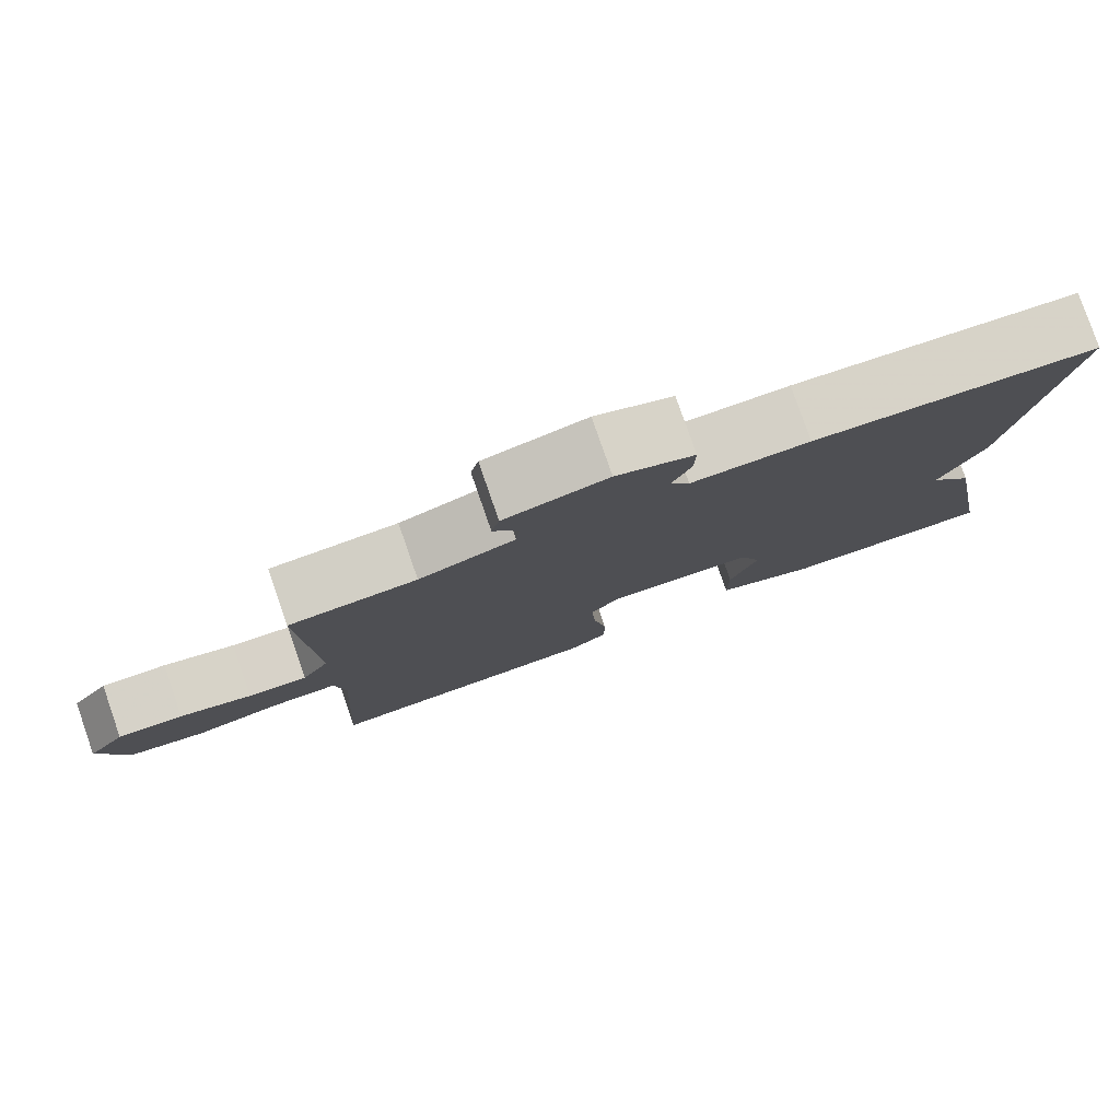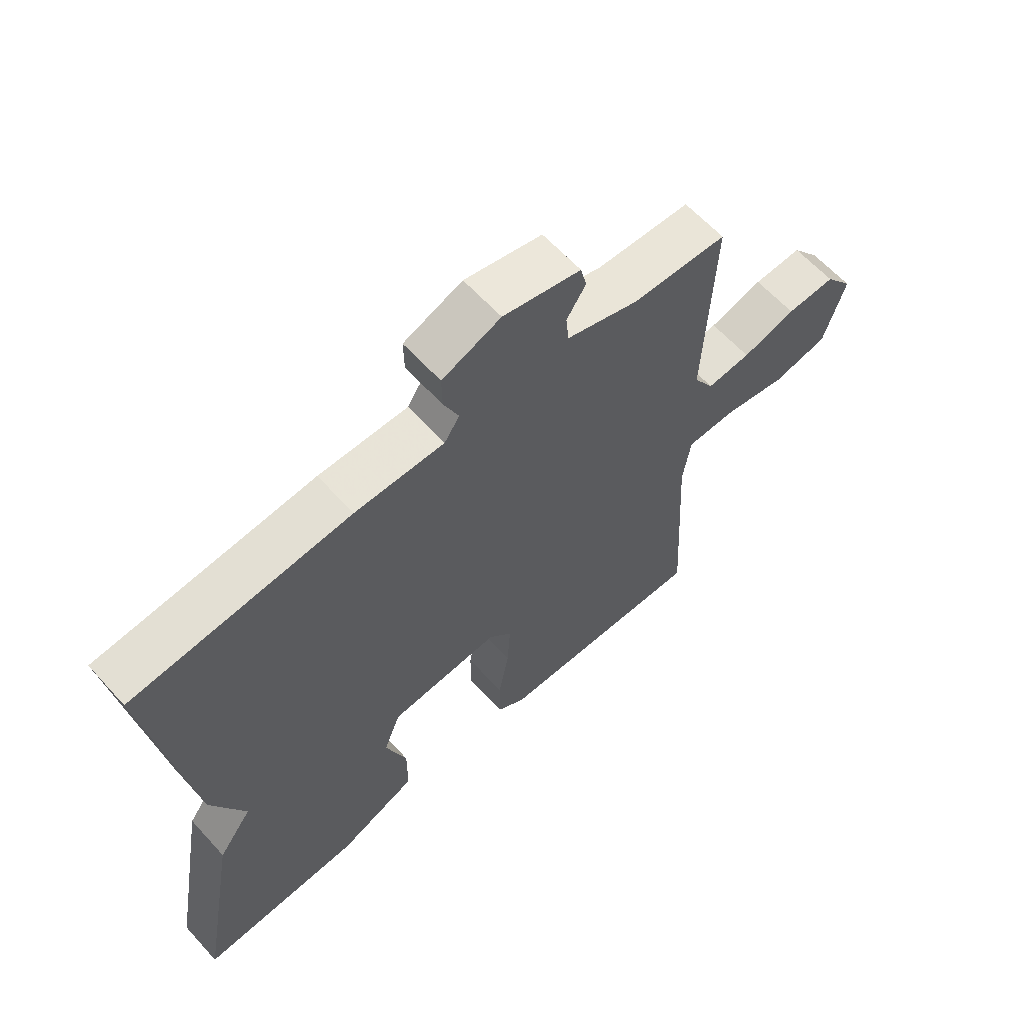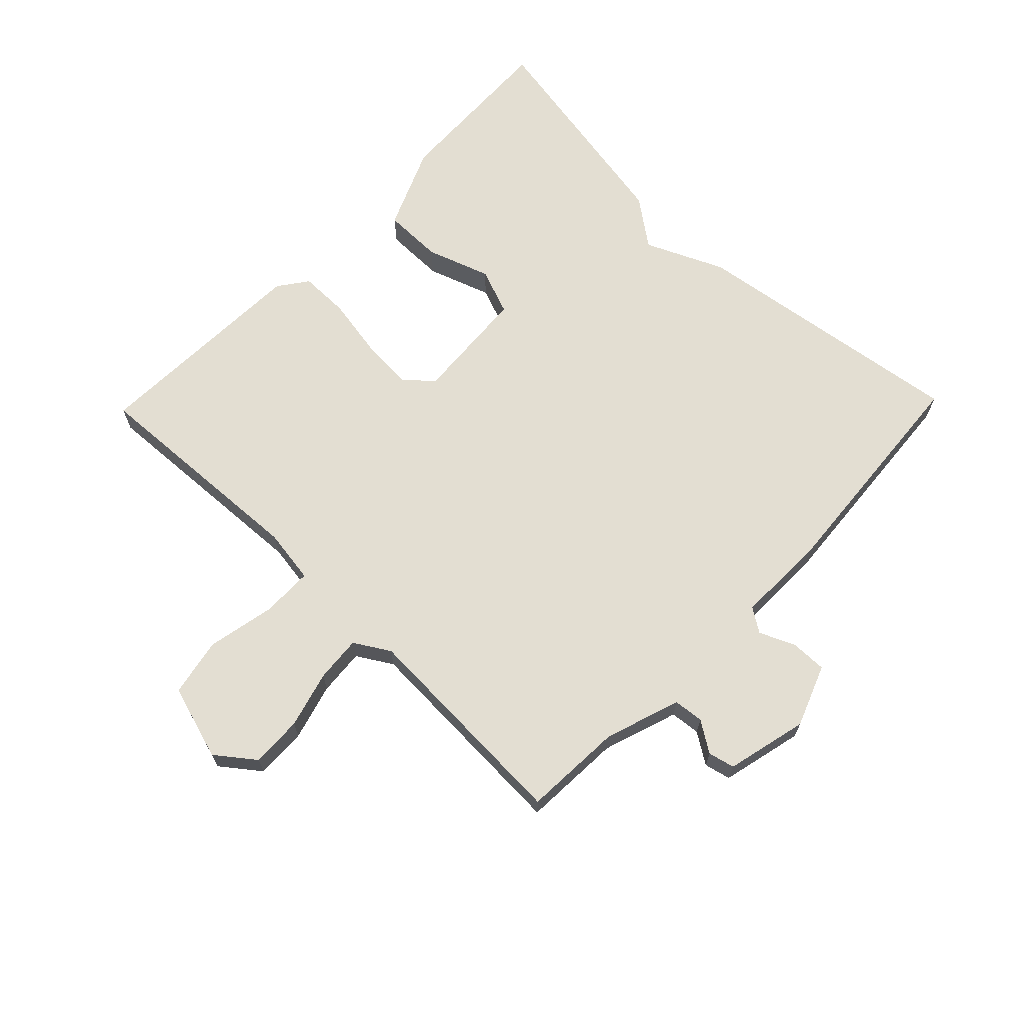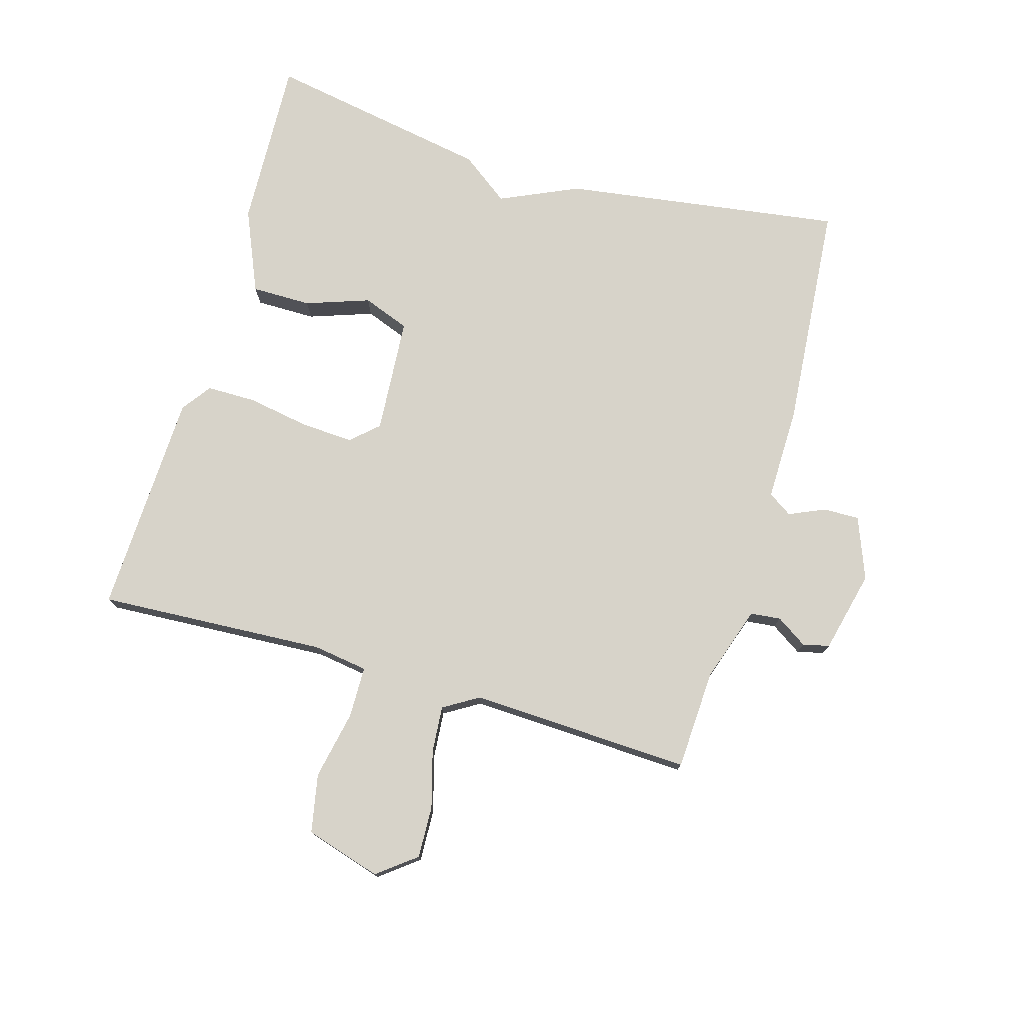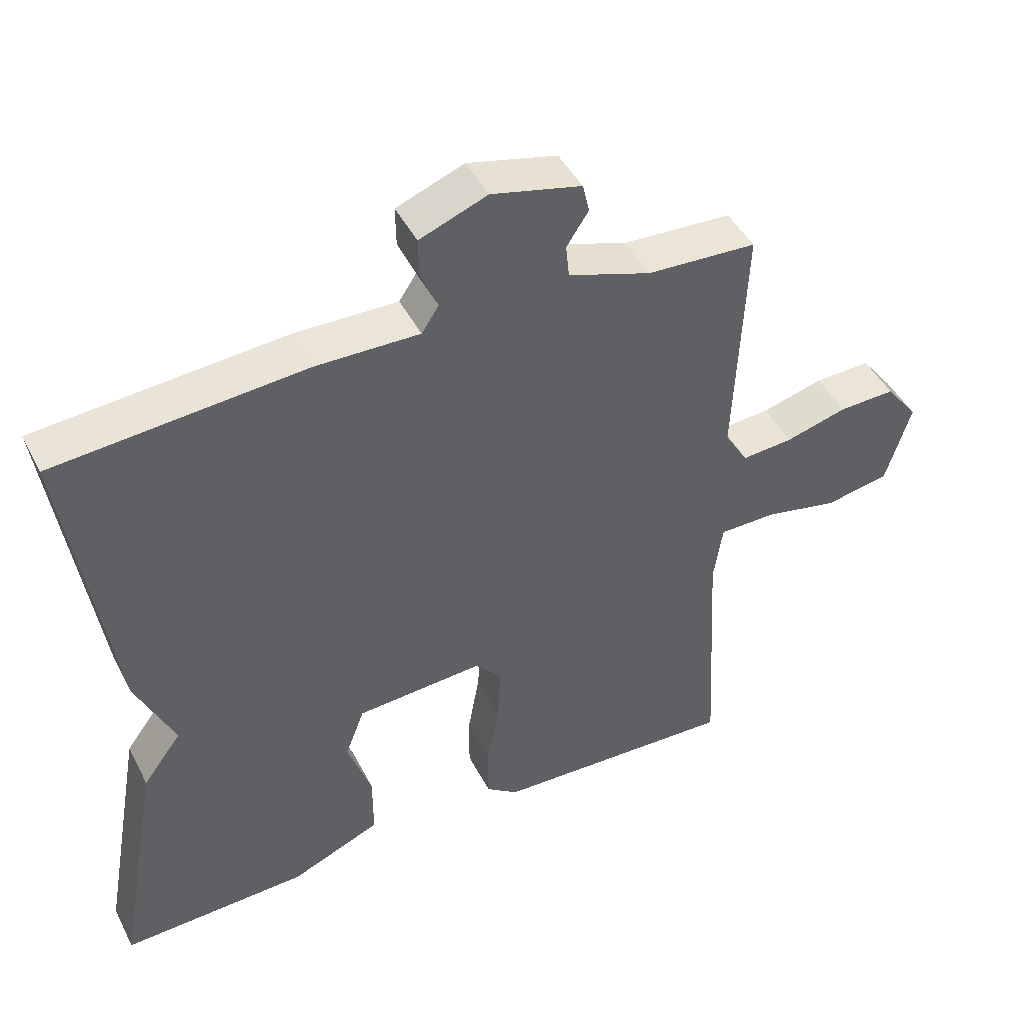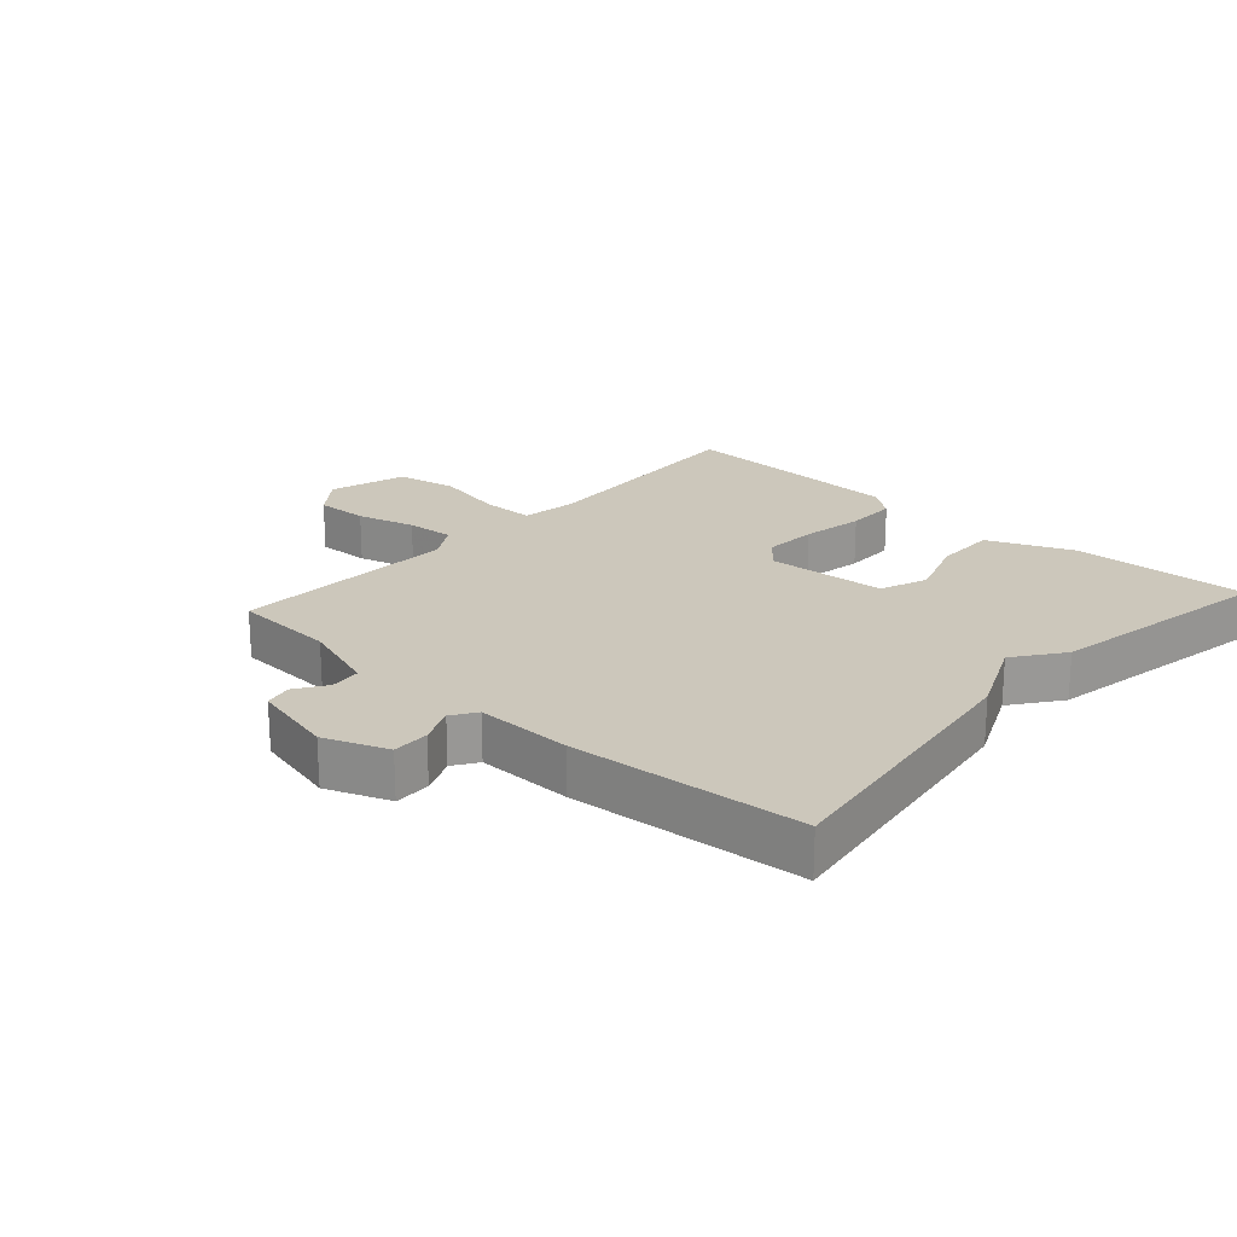
<metadata>
{"format":"obj","ext":"obj","renderer":"f3d","projection":"perspective","resolution":1024,"background":"white","views":[{"elev":79.9,"azim":-19.2,"up":"+Z"},{"elev":62.2,"azim":137.8,"up":"+Z"},{"elev":67.5,"azim":-45.9,"up":"+Y"},{"elev":76.2,"azim":-73.8,"up":"+Y"},{"elev":45.3,"azim":154.1,"up":"+Z"},{"elev":21.7,"azim":42.1,"up":"+Y"}]}
</metadata>
<code>
v 0.5 0.07 -0.5
v 0.228 0.07 -0.489
v 0.097 0.07 -0.433
v 0.097 0.07 -0.338
v 0.132 0.07 -0.237
v 0.104 0.07 -0.163
v -0.081 0.07 -0.15
v -0.12 0.07 -0.193
v -0.115 0.07 -0.277
v -0.098 0.07 -0.374
v -0.098 0.07 -0.453
v -0.145 0.07 -0.487
v -0.5 0.07 -0.5
v -0.48 0.07 -0.138
v -0.493 0.07 -0.051
v -0.575 0.07 -0.05
v -0.683 0.07 -0.072
v -0.776 0.07 -0.054
v -0.812 0.07 0.066
v -0.765 0.07 0.127
v -0.683 0.07 0.124
v -0.593 0.07 0.099
v -0.519 0.07 0.093
v -0.485 0.07 0.149
v -0.5 0.07 0.5
v -0.341 0.07 0.508
v -0.221 0.07 0.548
v -0.216 0.07 0.596
v -0.248 0.07 0.645
v -0.238 0.07 0.687
v -0.108 0.07 0.718
v -0.01 0.07 0.68
v -0.011 0.07 0.623
v -0.036 0.07 0.566
v -0.011 0.07 0.528
v 0.138 0.07 0.53
v 0.5 0.07 0.5
v 0.436 0.07 0.057
v 0.38 0.07 -0.067
v 0.436 0.07 -0.143
v 0.5 0 -0.5
v 0.228 0 -0.489
v 0.097 0 -0.433
v 0.097 0 -0.338
v 0.132 0 -0.237
v 0.104 0 -0.163
v -0.081 0 -0.15
v -0.12 0 -0.193
v -0.115 0 -0.277
v -0.098 0 -0.374
v -0.098 0 -0.453
v -0.145 0 -0.487
v -0.5 0 -0.5
v -0.48 0 -0.138
v -0.493 0 -0.051
v -0.575 0 -0.05
v -0.683 0 -0.072
v -0.776 0 -0.054
v -0.812 0 0.066
v -0.765 0 0.127
v -0.683 0 0.124
v -0.593 0 0.099
v -0.519 0 0.093
v -0.485 0 0.149
v -0.5 0 0.5
v -0.341 0 0.508
v -0.221 0 0.548
v -0.216 0 0.596
v -0.248 0 0.645
v -0.238 0 0.687
v -0.108 0 0.718
v -0.01 0 0.68
v -0.011 0 0.623
v -0.036 0 0.566
v -0.011 0 0.528
v 0.138 0 0.53
v 0.5 0 0.5
v 0.436 0 0.057
v 0.38 0 -0.067
v 0.436 0 -0.143
f 3 4 5
f 2 3 5
f 1 2 5
f 40 1 5
f 39 40 5
f 39 5 6
f 38 39 6
f 37 38 6
f 36 37 6
f 35 36 6
f 34 35 6 7
f 32 33 34
f 31 32 34
f 30 31 34
f 29 30 34
f 28 29 34
f 34 7 8
f 28 34 8
f 27 28 8
f 26 27 8 9
f 10 11 12
f 9 10 12
f 26 9 12
f 25 26 12
f 24 25 12
f 23 24 12
f 22 23 12
f 20 21 22
f 19 20 22
f 18 19 22
f 17 18 22
f 16 17 22
f 15 16 22
f 15 22 12
f 14 15 12
f 12 13 14
f 45 44 43
f 45 43 42
f 45 42 41
f 45 41 80
f 45 80 79
f 46 45 79
f 46 79 78
f 46 78 77
f 46 77 76
f 46 76 75
f 47 46 75 74
f 74 73 72
f 74 72 71
f 74 71 70
f 74 70 69
f 74 69 68
f 48 47 74
f 48 74 68
f 48 68 67
f 49 48 67 66
f 52 51 50
f 52 50 49
f 52 49 66
f 52 66 65
f 52 65 64
f 52 64 63
f 52 63 62
f 62 61 60
f 62 60 59
f 62 59 58
f 62 58 57
f 62 57 56
f 62 56 55
f 52 62 55
f 52 55 54
f 54 53 52
f 1 41 42 2
f 2 42 43 3
f 3 43 44 4
f 4 44 45 5
f 5 45 46 6
f 6 46 47 7
f 7 47 48 8
f 8 48 49 9
f 9 49 50 10
f 10 50 51 11
f 11 51 52 12
f 12 52 53 13
f 13 53 54 14
f 14 54 55 15
f 15 55 56 16
f 16 56 57 17
f 17 57 58 18
f 18 58 59 19
f 19 59 60 20
f 20 60 61 21
f 21 61 62 22
f 22 62 63 23
f 23 63 64 24
f 24 64 65 25
f 25 65 66 26
f 26 66 67 27
f 27 67 68 28
f 28 68 69 29
f 29 69 70 30
f 30 70 71 31
f 31 71 72 32
f 32 72 73 33
f 33 73 74 34
f 34 74 75 35
f 35 75 76 36
f 36 76 77 37
f 37 77 78 38
f 38 78 79 39
f 39 79 80 40
f 40 80 41 1

</code>
